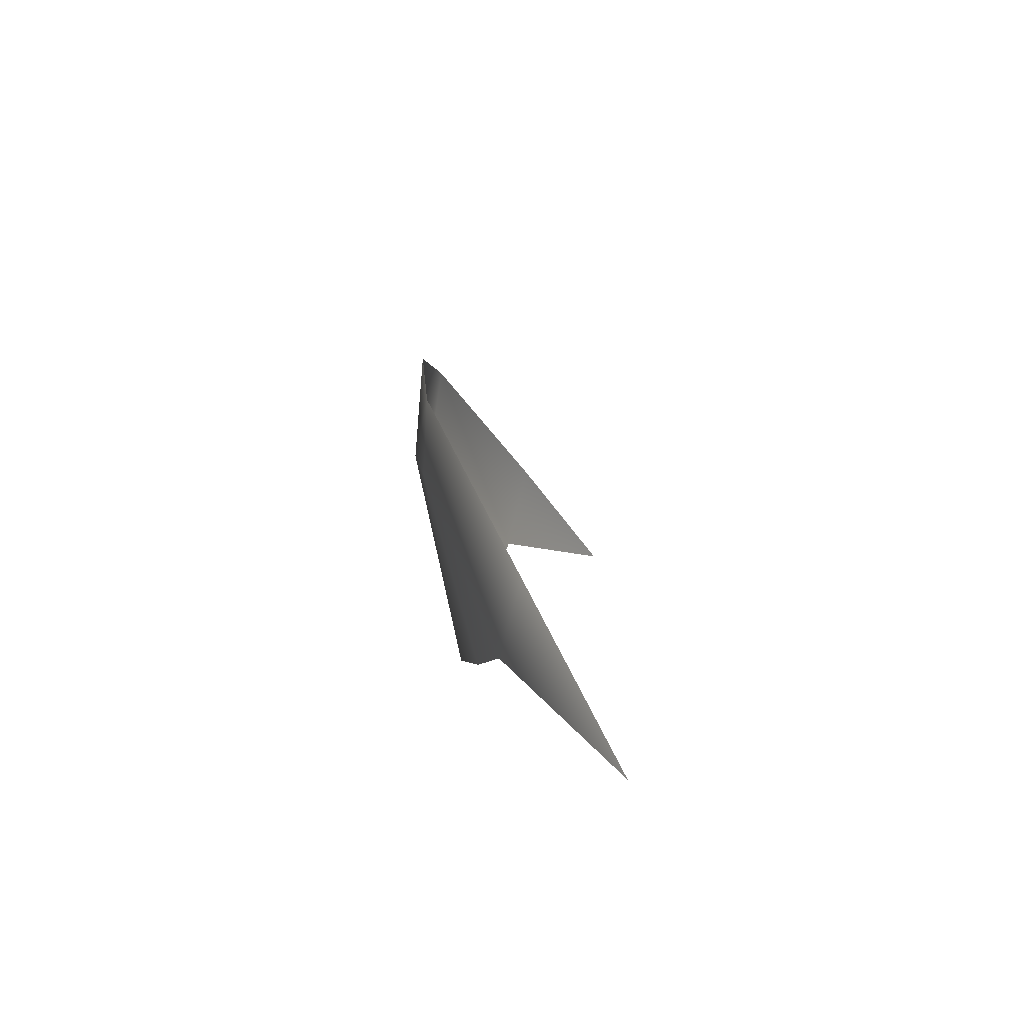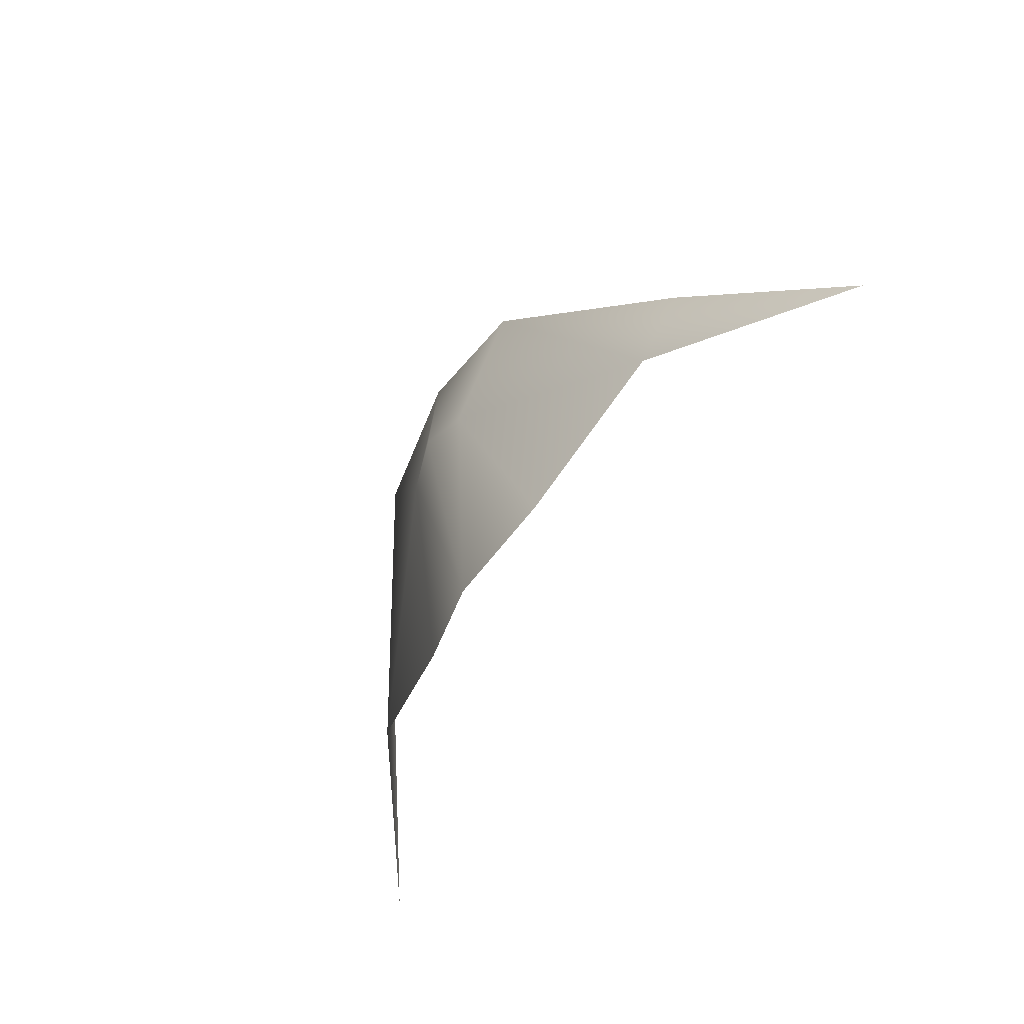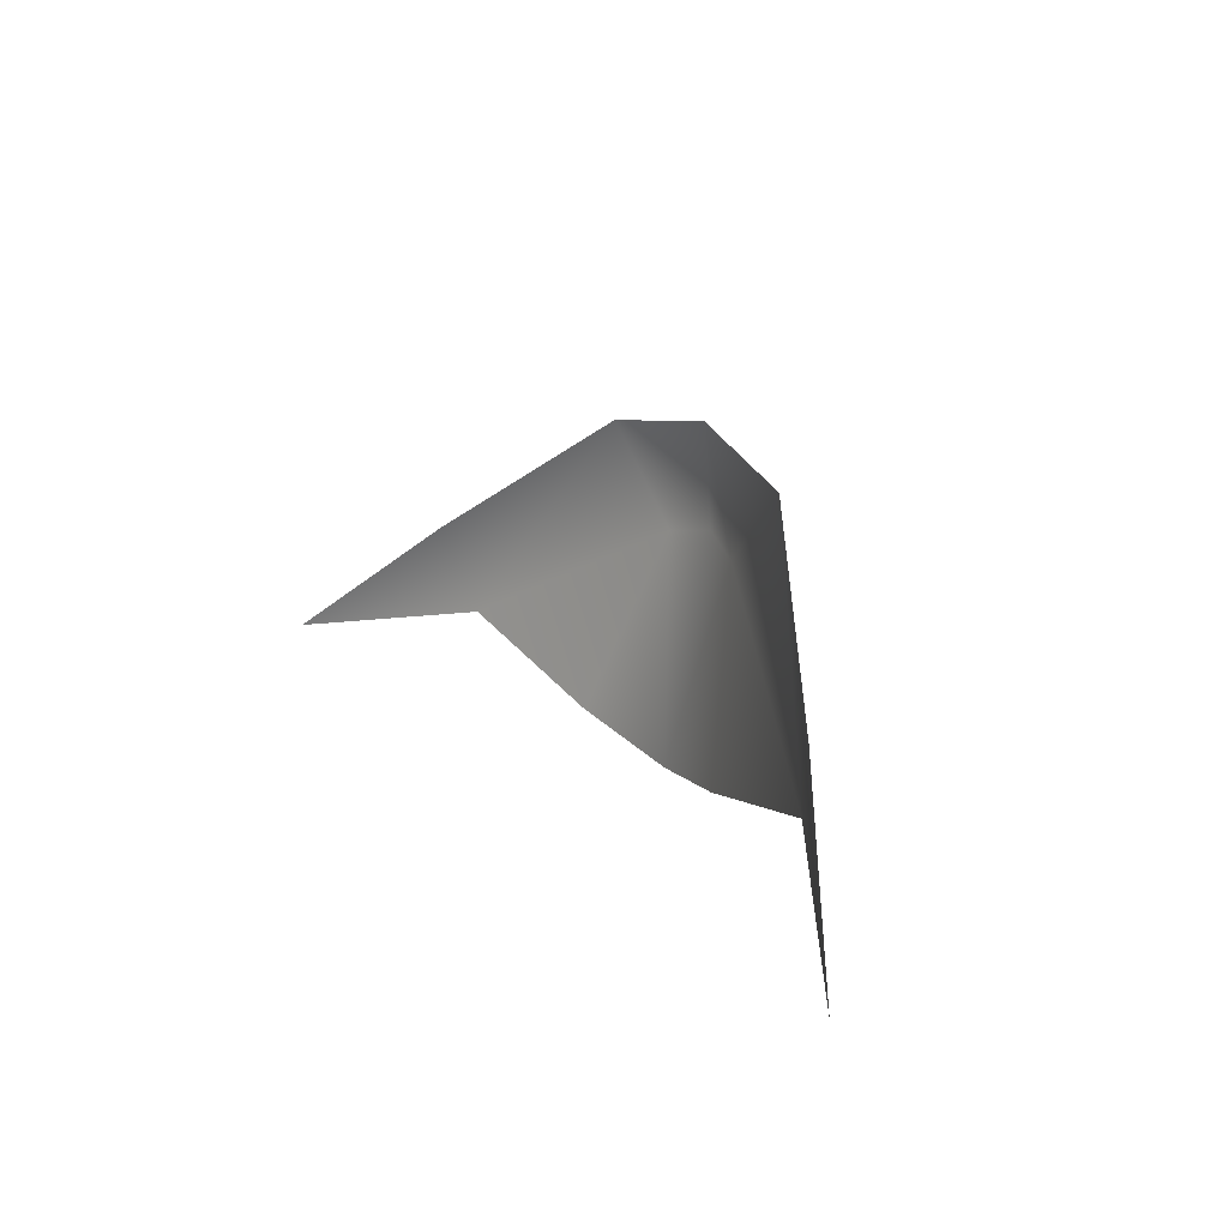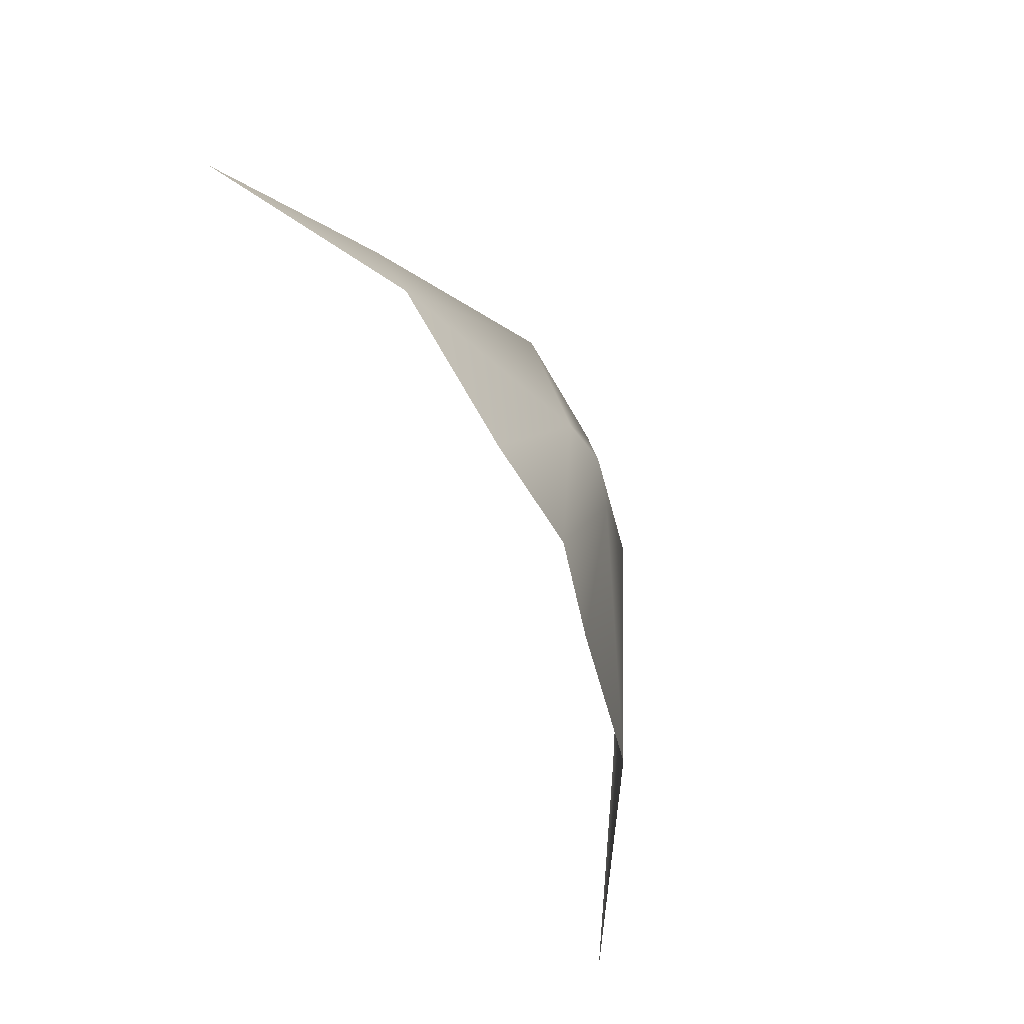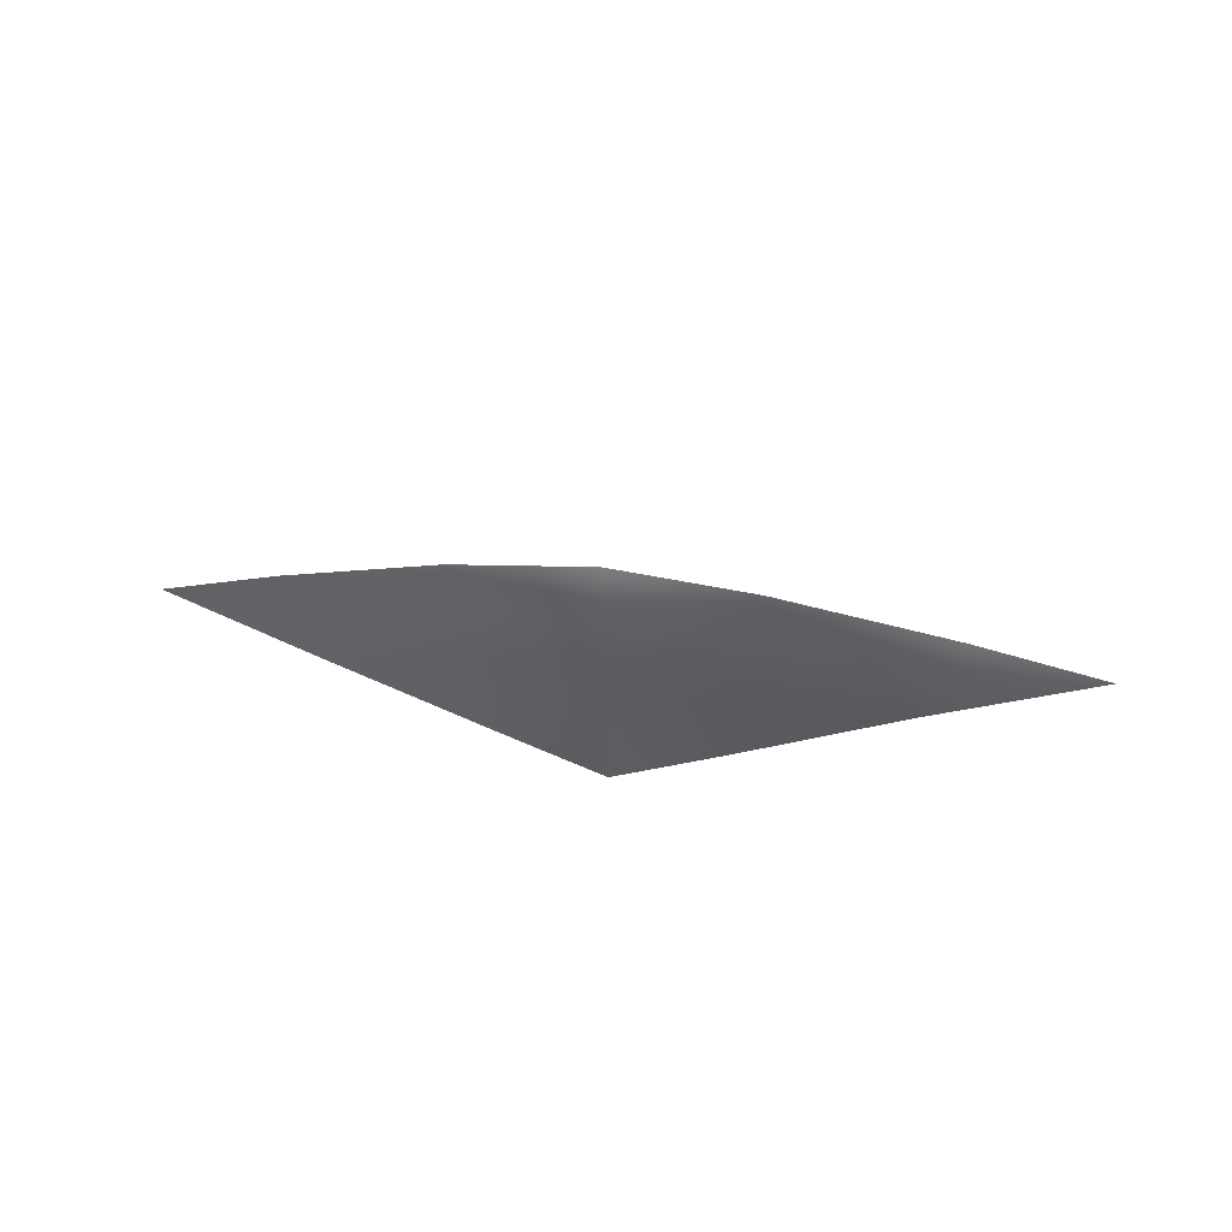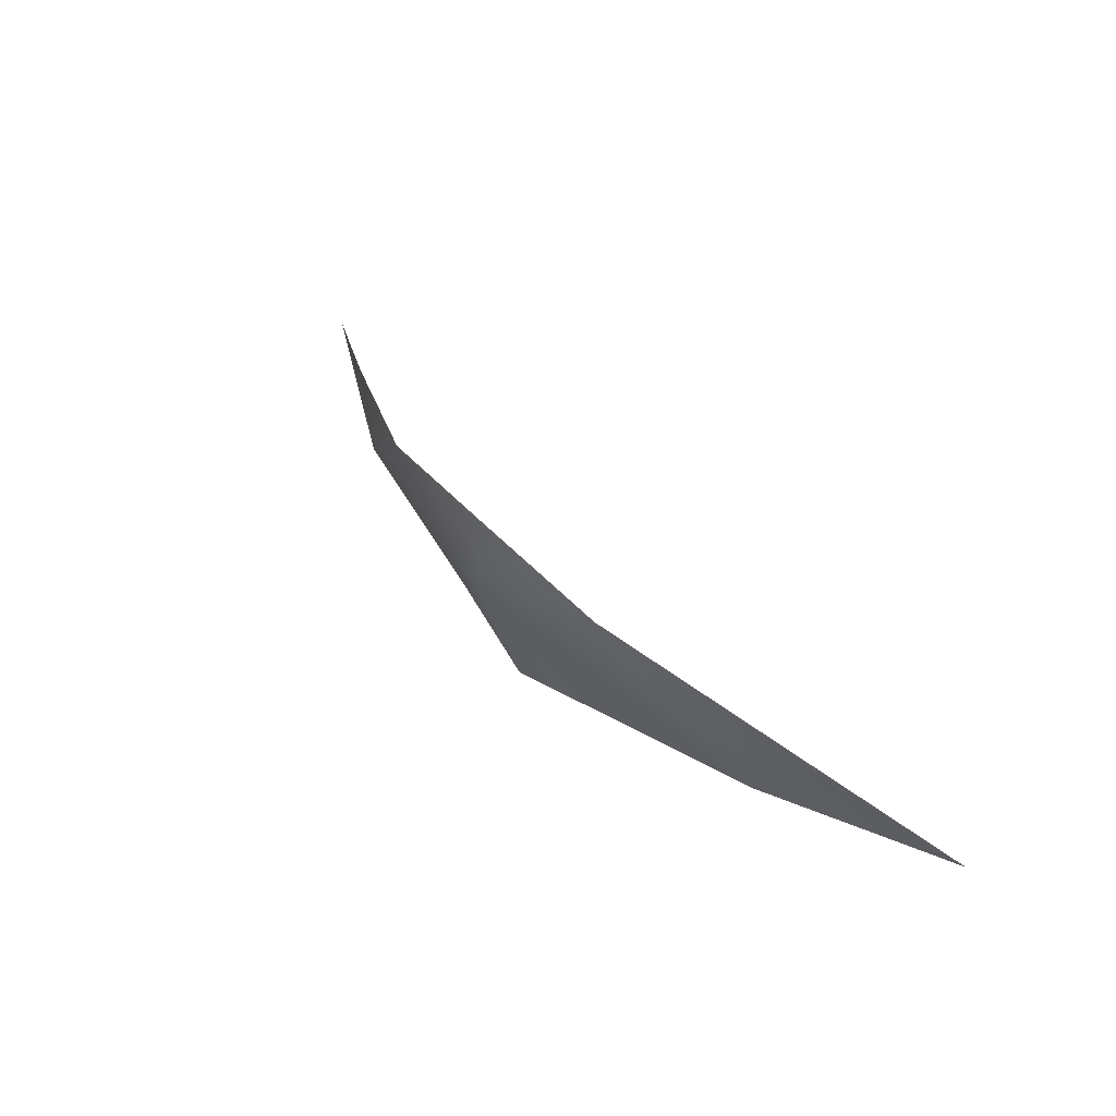
<metadata>
{"format":"obj","ext":"obj","renderer":"f3d","projection":"perspective","resolution":1024,"background":"white","views":[{"elev":10.1,"azim":90.8,"up":"+Z"},{"elev":-52.7,"azim":61.7,"up":"+Z"},{"elev":20.8,"azim":-121.5,"up":"+Z"},{"elev":-71.9,"azim":-66.3,"up":"+Z"},{"elev":48.3,"azim":7.5,"up":"+Z"},{"elev":57.9,"azim":46.2,"up":"+Z"}]}
</metadata>
<code>
g head_geo
v 0.02973 1.322 0.07931
v 0.0334 1.325 0.08826
v 0.05004 1.334 0.07349
v 0.01419 1.314 0.1034
v 0.005372 1.313 0.09402
v 0.01175 1.32 0.07385
v -0 1.317 0.07124
v -0 1.312 0.09532
v -0 1.313 0.1064
v -0.005372 1.313 0.09402
v -0.01175 1.32 0.07385
v -0.01419 1.314 0.1034
v -0.02973 1.322 0.07931
v -0.0334 1.325 0.08826
v -0.05004 1.334 0.07349
g head_geo_0
f 3 2 1
f 4 1 2
f 4 5 1
f 6 1 5
f 6 5 7
f 8 5 4
f 5 8 7
f 9 8 4
f 8 10 7
f 10 8 9
f 10 11 7
f 12 10 9
f 13 11 10
f 10 12 13
f 13 12 14
f 13 14 15

</code>
